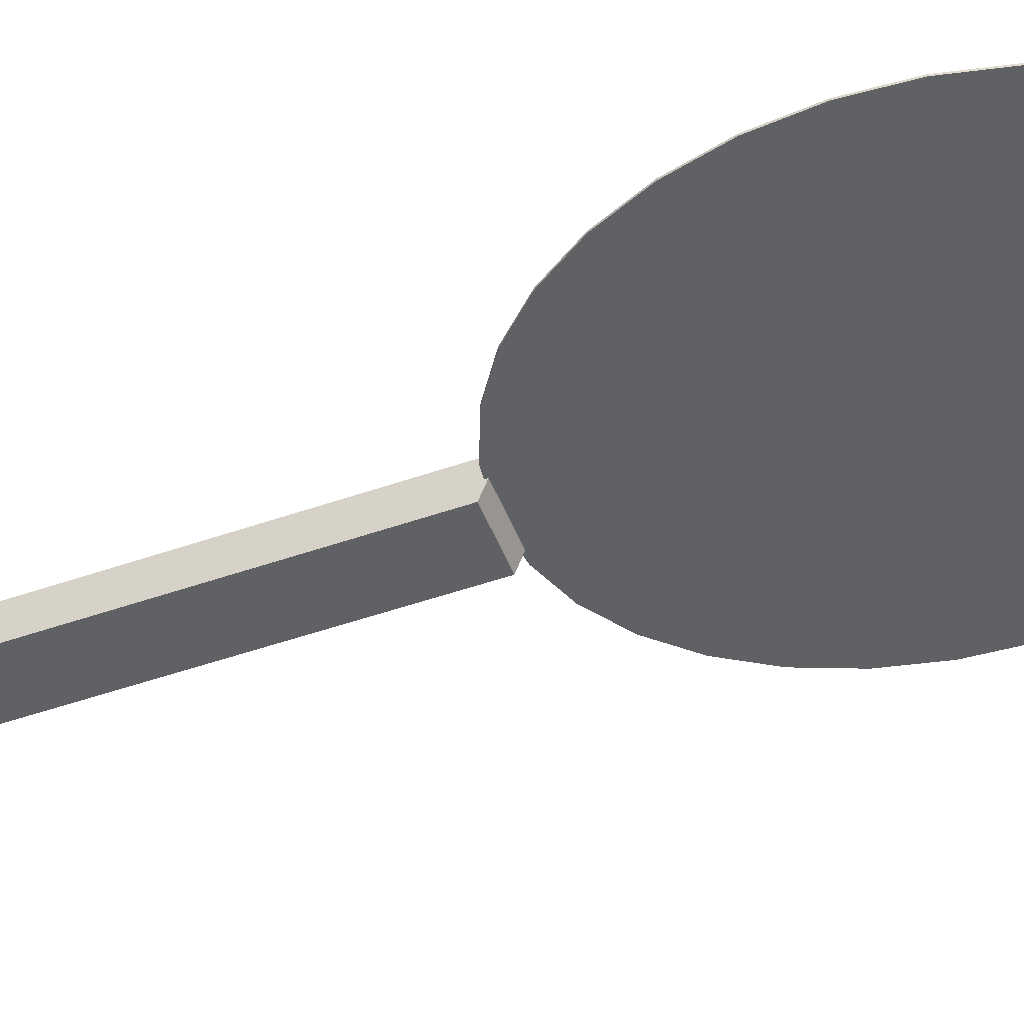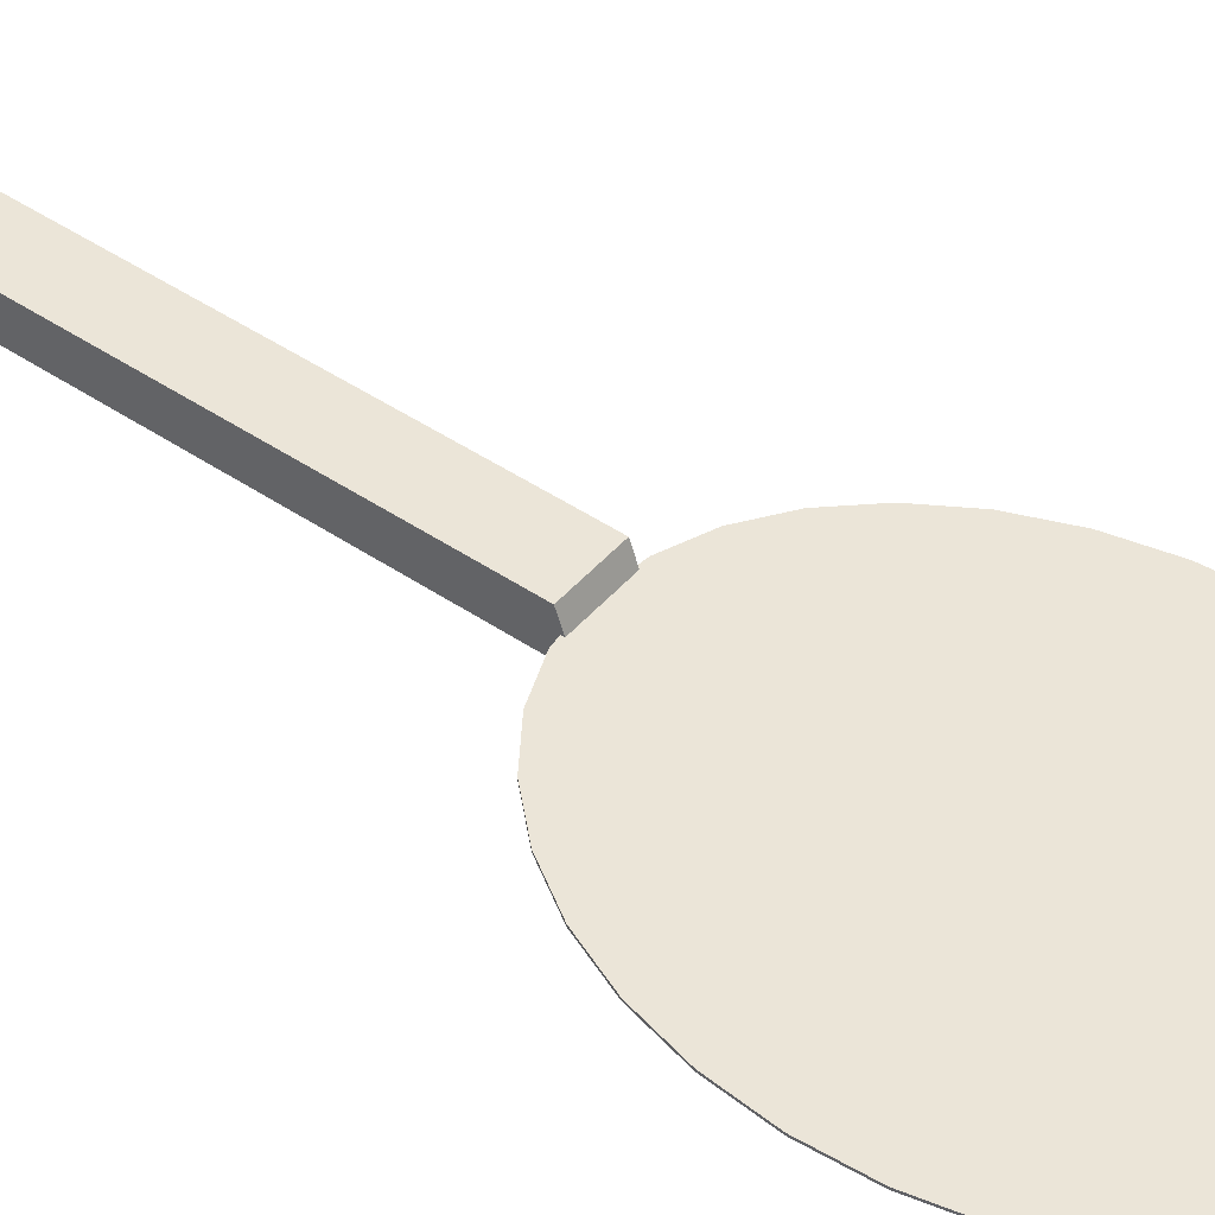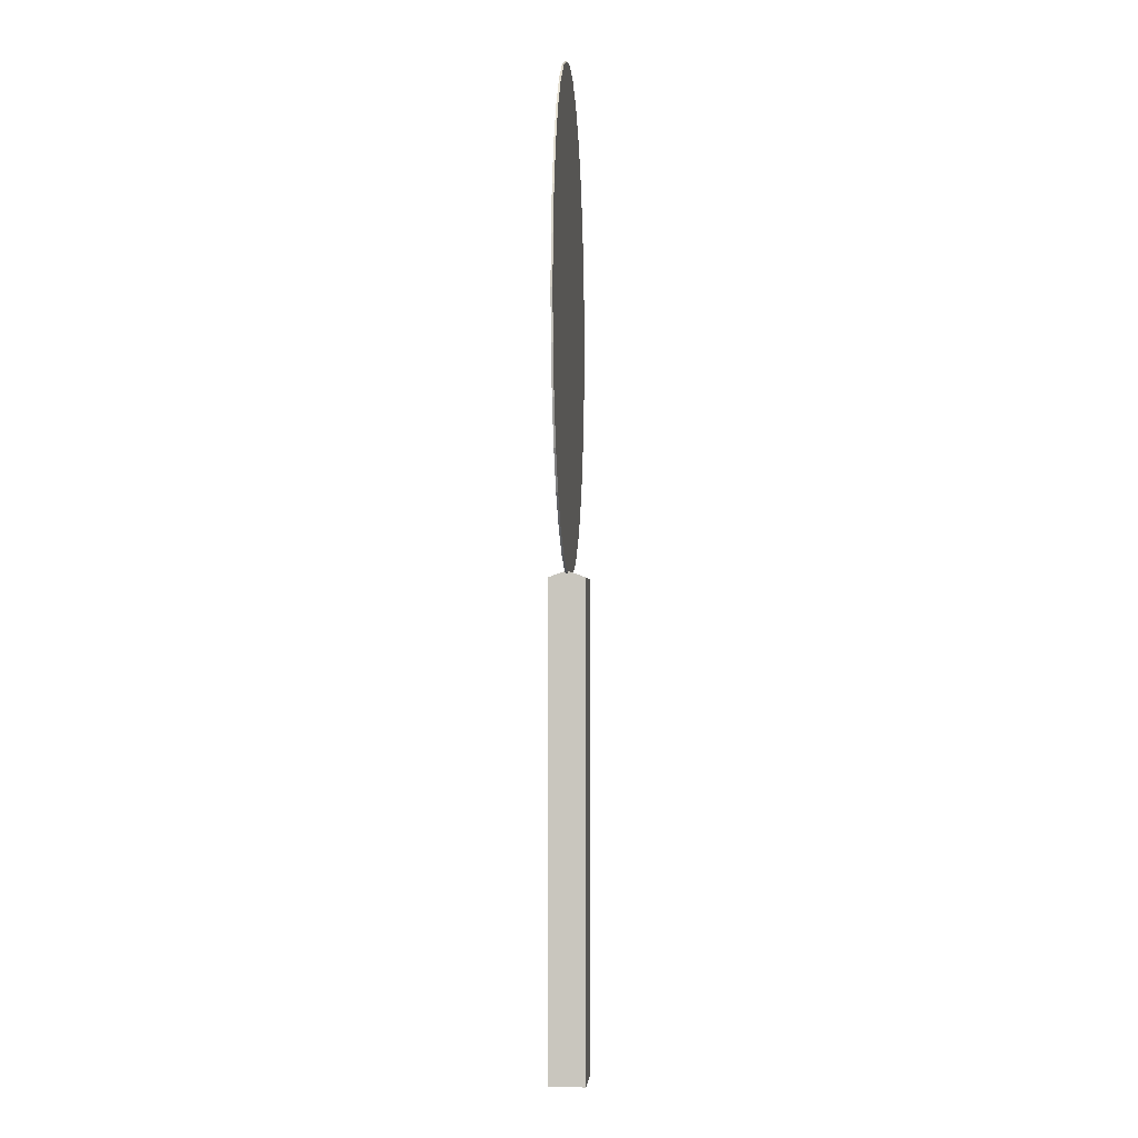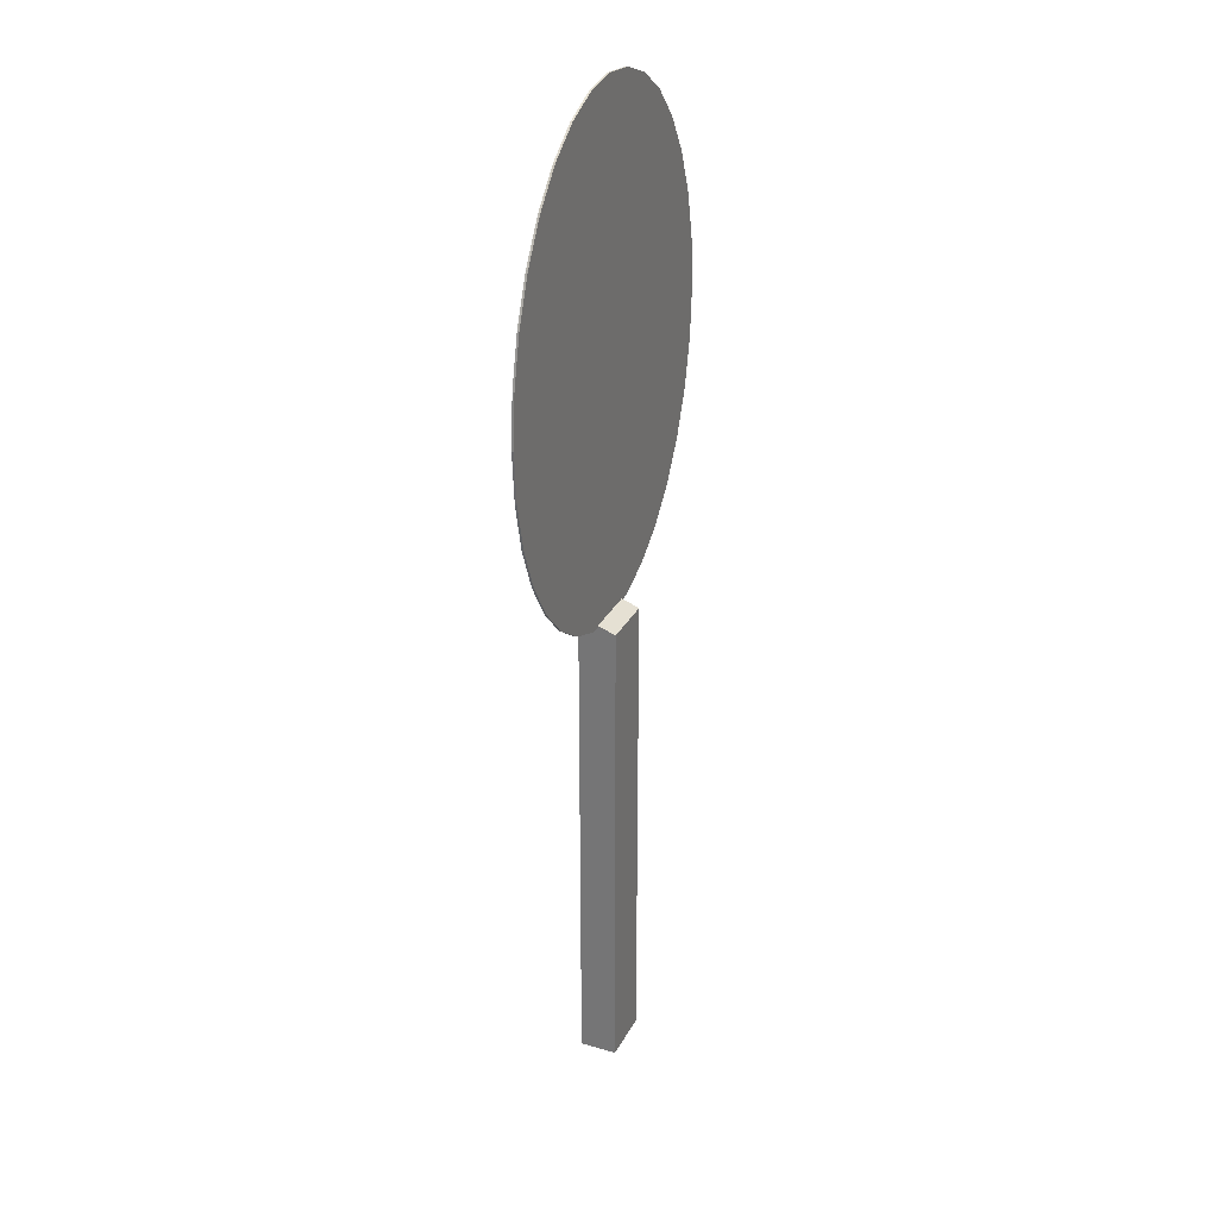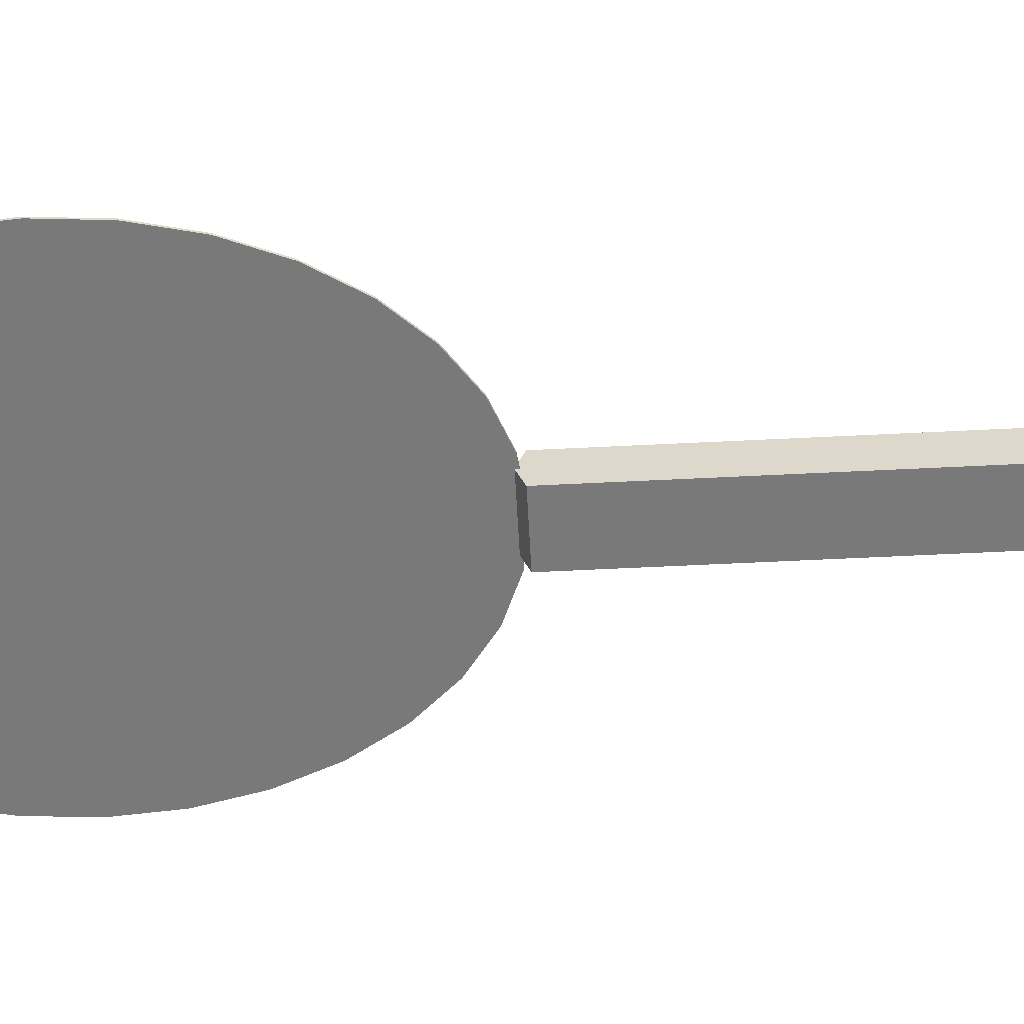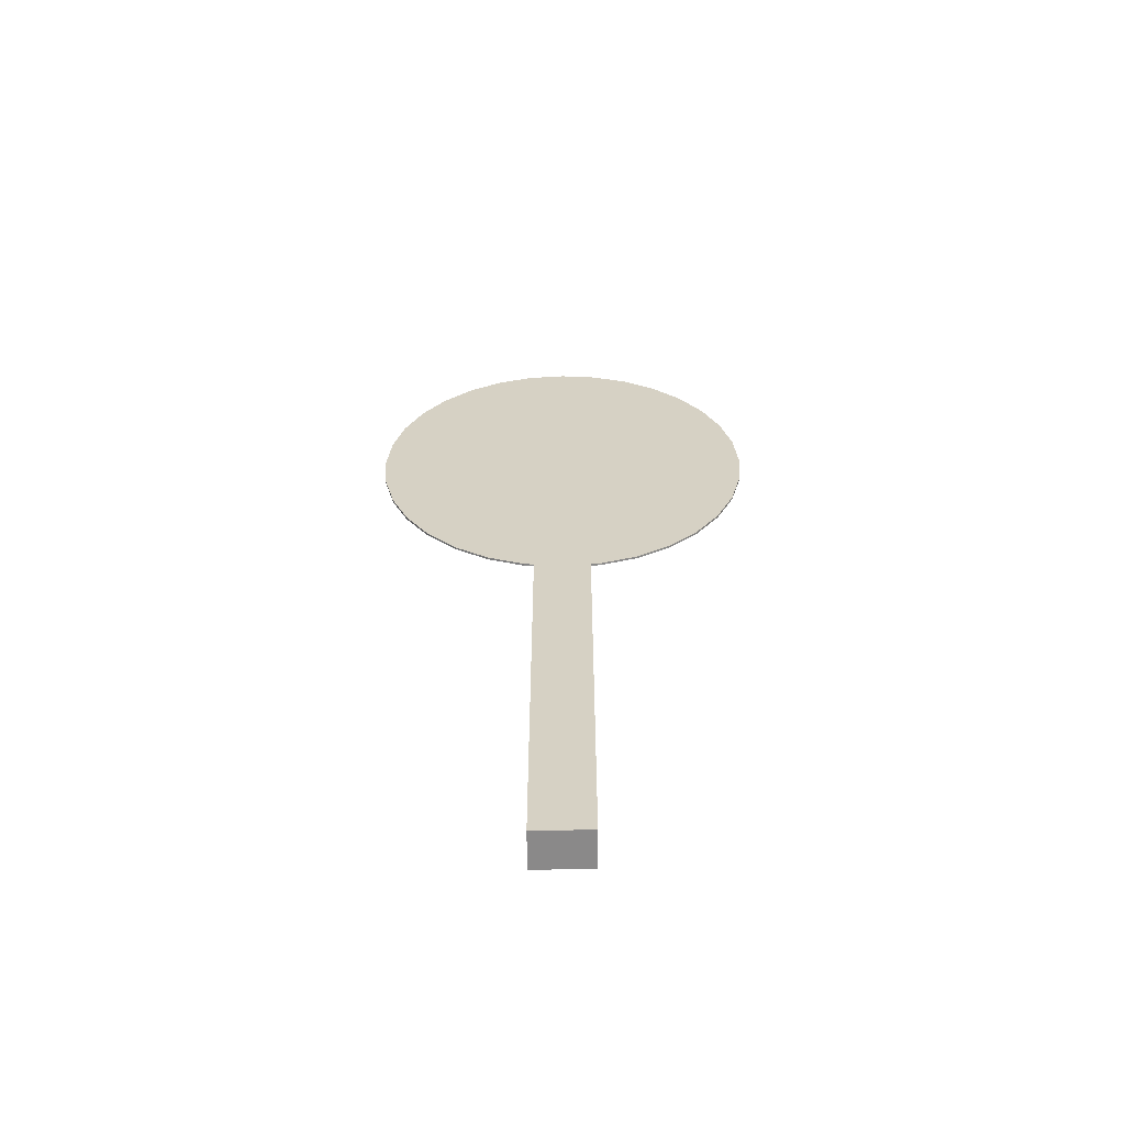
<metadata>
{"format":"obj","ext":"obj","renderer":"f3d","projection":"perspective","resolution":1024,"background":"white","views":[{"elev":-50.1,"azim":111.0,"up":"+Z"},{"elev":45.7,"azim":128.0,"up":"+Z"},{"elev":-2.4,"azim":-85.4,"up":"+Y"},{"elev":29.5,"azim":113.3,"up":"+Y"},{"elev":-57.8,"azim":-87.0,"up":"+Z"},{"elev":-63.3,"azim":0.5,"up":"+Y"}]}
</metadata>
<code>
o Cylinder
v 0 0.1746 -0.000675
v 0 0.1746 0.000675
v 0.02601 0.1713 -0.000675
v 0.02601 0.1713 0.000675
v 0.05103 0.1613 -0.000675
v 0.05103 0.1613 0.000675
v 0.07408 0.1452 -0.000675
v 0.07408 0.1452 0.000675
v 0.09429 0.1235 -0.000675
v 0.09429 0.1235 0.000675
v 0.1109 0.09702 -0.000675
v 0.1109 0.09702 0.000675
v 0.1232 0.06683 -0.000675
v 0.1232 0.06683 0.000675
v 0.1308 0.03407 -0.000675
v 0.1308 0.03407 0.000675
v 0.1333 0 -0.000675
v 0.1333 0 0.000675
v 0.1308 -0.03407 -0.000675
v 0.1308 -0.03407 0.000675
v 0.1232 -0.06683 -0.000675
v 0.1232 -0.06683 0.000675
v 0.1109 -0.09702 -0.000675
v 0.1109 -0.09702 0.000675
v 0.09429 -0.1235 -0.000675
v 0.09429 -0.1235 0.000675
v 0.07408 -0.1452 -0.000675
v 0.07408 -0.1452 0.000675
v 0.05103 -0.1613 -0.000675
v 0.05103 -0.1613 0.000675
v 0.02601 -0.1713 -0.000675
v 0.02601 -0.1713 0.000675
v -0 -0.1746 -0.000675
v -0 -0.1746 0.000675
v -0.02601 -0.1713 -0.000675
v -0.02601 -0.1713 0.000675
v -0.05103 -0.1613 -0.000675
v -0.05103 -0.1613 0.000675
v -0.07408 -0.1452 -0.000675
v -0.07408 -0.1452 0.000675
v -0.09429 -0.1235 -0.000675
v -0.09429 -0.1235 0.000675
v -0.1109 -0.09702 -0.000675
v -0.1109 -0.09702 0.000675
v -0.1232 -0.06683 -0.000675
v -0.1232 -0.06683 0.000675
v -0.1308 -0.03407 -0.000675
v -0.1308 -0.03407 0.000675
v -0.1333 0 -0.000675
v -0.1333 0 0.000675
v -0.1308 0.03407 -0.000675
v -0.1308 0.03407 0.000675
v -0.1232 0.06683 -0.000675
v -0.1232 0.06683 0.000675
v -0.1109 0.09702 -0.000675
v -0.1109 0.09702 0.000675
v -0.09429 0.1235 -0.000675
v -0.09429 0.1235 0.000675
v -0.07408 0.1452 -0.000675
v -0.07408 0.1452 0.000675
v -0.05103 0.1613 -0.000675
v -0.05103 0.1613 0.000675
v -0.02601 0.1713 -0.000675
v -0.02601 0.1713 0.000675
f 1 2 4 3
f 3 4 6 5
f 5 6 8 7
f 7 8 10 9
f 9 10 12 11
f 11 12 14 13
f 13 14 16 15
f 15 16 18 17
f 17 18 20 19
f 19 20 22 21
f 21 22 24 23
f 23 24 26 25
f 25 26 28 27
f 27 28 30 29
f 29 30 32 31
f 31 32 34 33
f 33 34 36 35
f 35 36 38 37
f 37 38 40 39
f 39 40 42 41
f 41 42 44 43
f 43 44 46 45
f 45 46 48 47
f 47 48 50 49
f 49 50 52 51
f 51 52 54 53
f 53 54 56 55
f 55 56 58 57
f 57 58 60 59
f 59 60 62 61
f 4 2 64 62 60 58 56 54 52 50 48 46 44 42 40 38 36 34 32 30 28 26 24 22 20 18 16 14 12 10 8 6
f 61 62 64 63
f 63 64 2 1
f 1 3 5 7 9 11 13 15 17 19 21 23 25 27 29 31 33 35 37 39 41 43 45 47 49 51 53 55 57 59 61 63
o Cube_Cube.001
v -0.01905 -0.5112 -0.0127
v -0.01905 -0.5112 0.0127
v -0.01905 -0.1746 -0.0127
v -0.01905 -0.1746 0.0127
v 0.01905 -0.5112 -0.0127
v 0.01905 -0.5112 0.0127
v 0.01905 -0.1746 -0.0127
v 0.01905 -0.1746 0.0127
v -0.01905 -0.17 0
v 0.01905 -0.17 0
f 65 66 68 67
f 72 71 74
f 71 72 70 69
f 69 70 66 65
f 67 71 69 65
f 72 68 66 70
f 71 67 73 74
f 68 72 74 73
f 67 68 73
o Plane
v 0 -0.1778 0.009525
v -0 -0.1778 -0.009525
v -0 -0.1714 -0.009525
v 0 -0.1714 0.009525
l 75 76
l 76 77
l 77 78
l 78 75
o BezierCircle
v -0.1333 0 0
v -0.1321 0.02326 0
v -0.1286 0.04557 0
v -0.1229 0.06673 0
v -0.1151 0.08652 0
v -0.1056 0.1048 0
v -0.09428 0.1212 0
v -0.08148 0.1357 0
v -0.06729 0.148 0
v -0.0519 0.158 0
v -0.03544 0.1653 0
v -0.01809 0.1699 0
v 0 0.1714 0
v 0.01809 0.1699 0
v 0.03544 0.1653 0
v 0.0519 0.158 0
v 0.06729 0.148 0
v 0.08148 0.1357 0
v 0.09428 0.1212 0
v 0.1056 0.1048 0
v 0.1151 0.08652 0
v 0.1229 0.06673 0
v 0.1286 0.04557 0
v 0.1321 0.02326 0
v 0.1333 0 0
v 0.1321 -0.02326 0
v 0.1286 -0.04557 0
v 0.1229 -0.06673 0
v 0.1151 -0.08652 0
v 0.1056 -0.1048 0
v 0.09428 -0.1212 0
v 0.08148 -0.1357 0
v 0.06729 -0.148 0
v 0.0519 -0.158 0
v 0.03544 -0.1653 0
v 0.01809 -0.1699 0
v 0 -0.1714 0
v -0.01809 -0.1699 0
v -0.03544 -0.1653 0
v -0.0519 -0.158 0
v -0.06729 -0.148 0
v -0.08148 -0.1357 0
v -0.09428 -0.1212 0
v -0.1056 -0.1048 0
v -0.1151 -0.08652 0
v -0.1229 -0.06673 0
v -0.1286 -0.04557 0
v -0.1321 -0.02326 0
l 79 80
l 80 81
l 81 82
l 82 83
l 83 84
l 84 85
l 85 86
l 86 87
l 87 88
l 88 89
l 89 90
l 90 91
l 91 92
l 92 93
l 93 94
l 94 95
l 95 96
l 96 97
l 97 98
l 98 99
l 99 100
l 100 101
l 101 102
l 102 103
l 103 104
l 104 105
l 105 106
l 106 107
l 107 108
l 108 109
l 109 110
l 110 111
l 111 112
l 112 113
l 113 114
l 114 115
l 115 116
l 116 117
l 117 118
l 118 119
l 119 120
l 120 121
l 121 122
l 122 123
l 123 124
l 124 125
l 125 126
l 126 79

</code>
